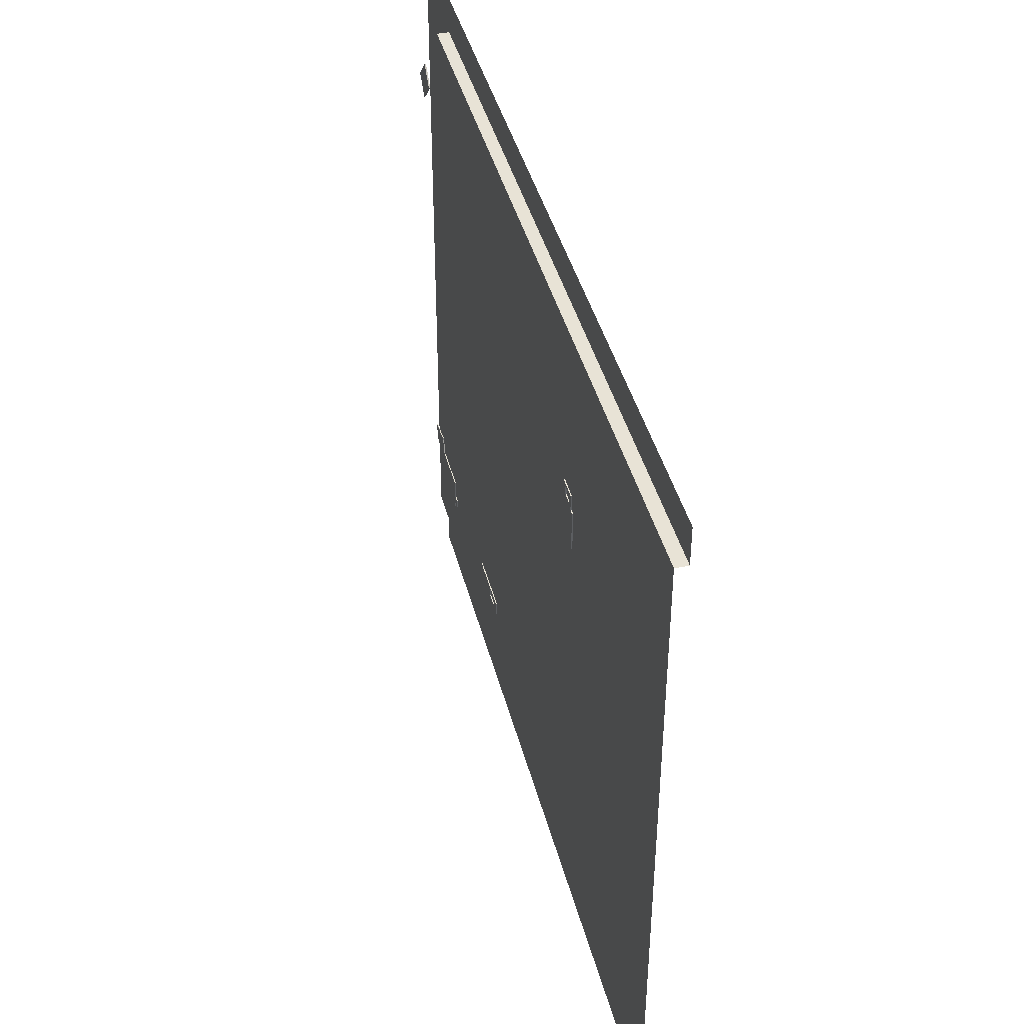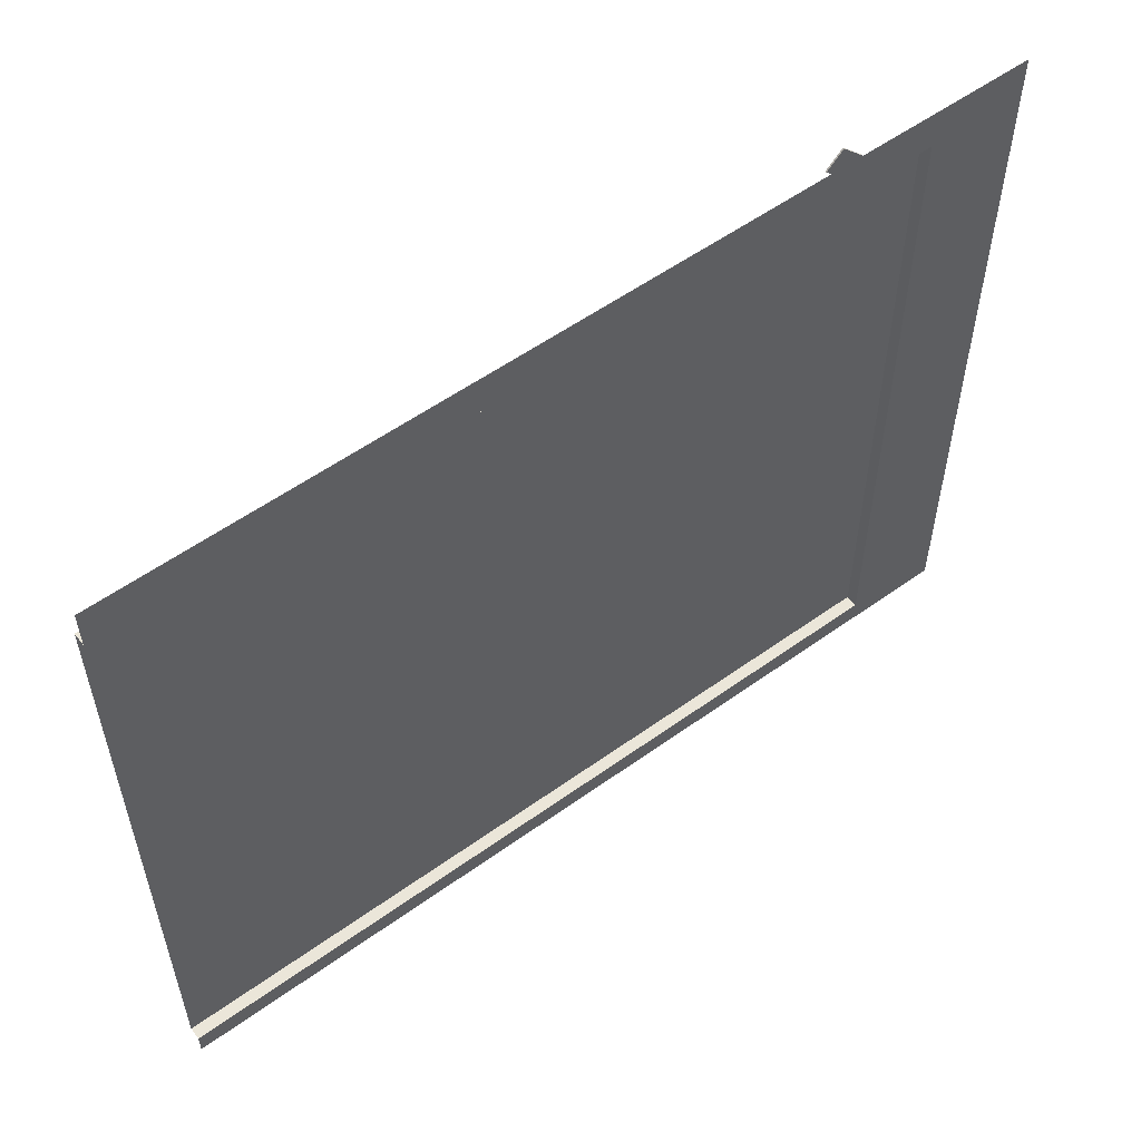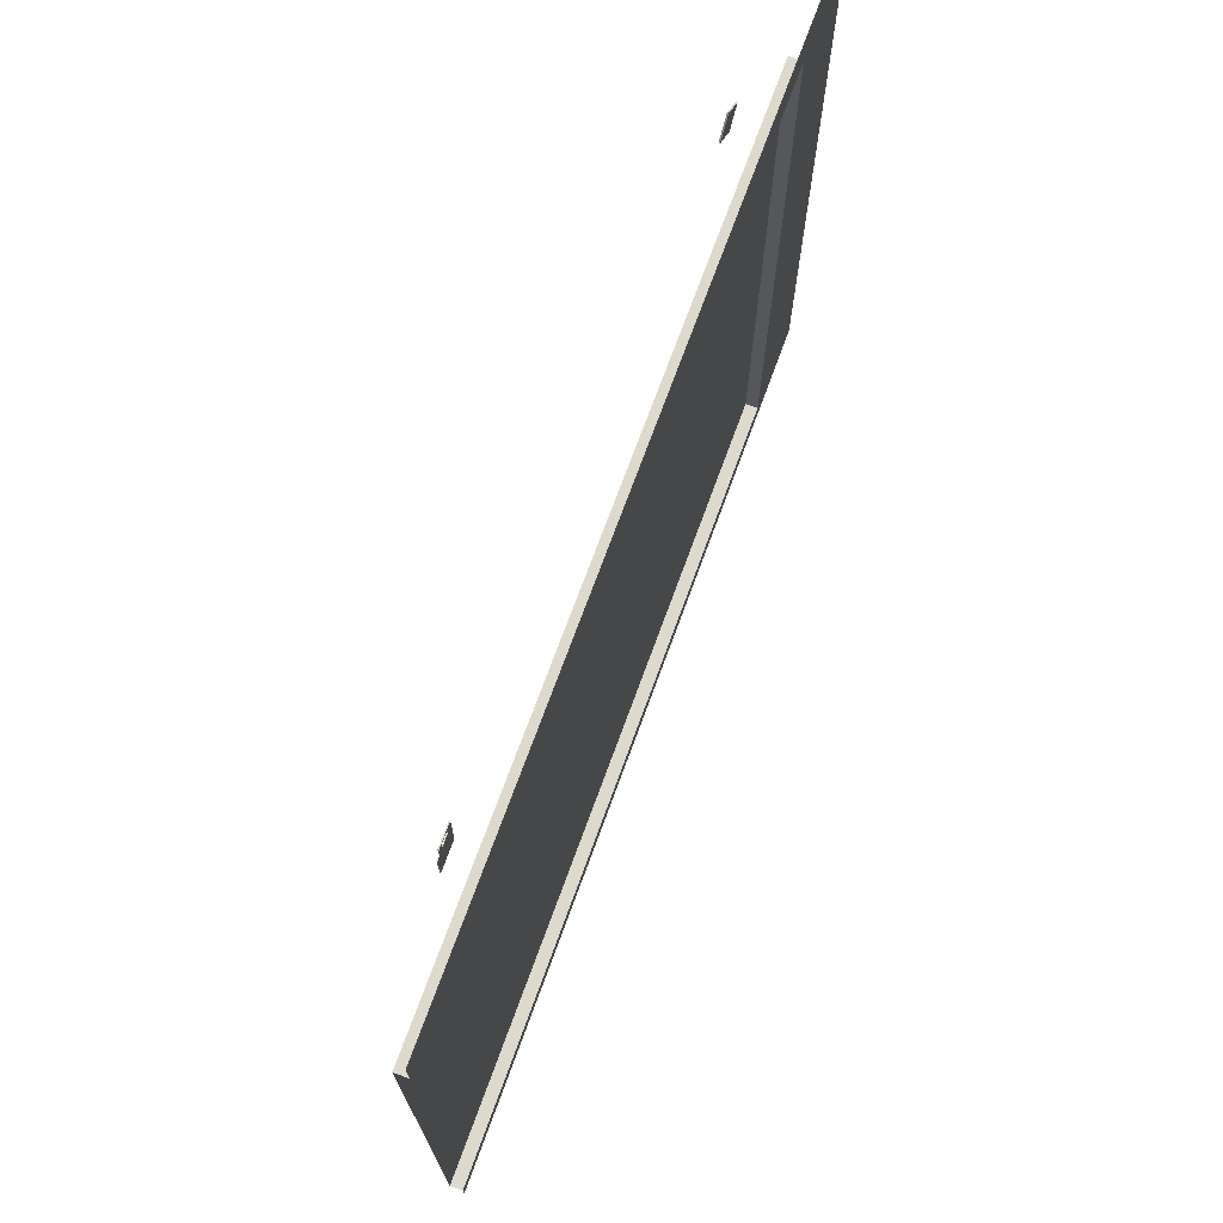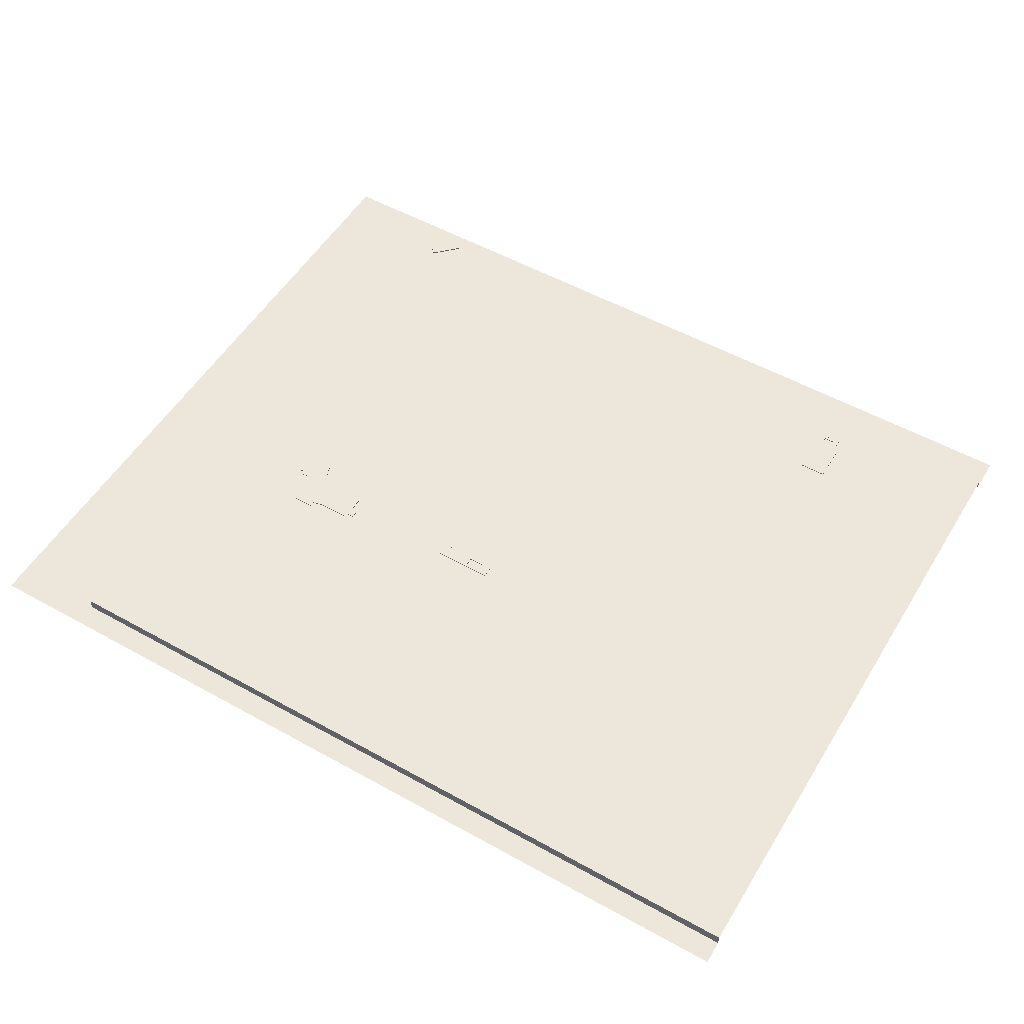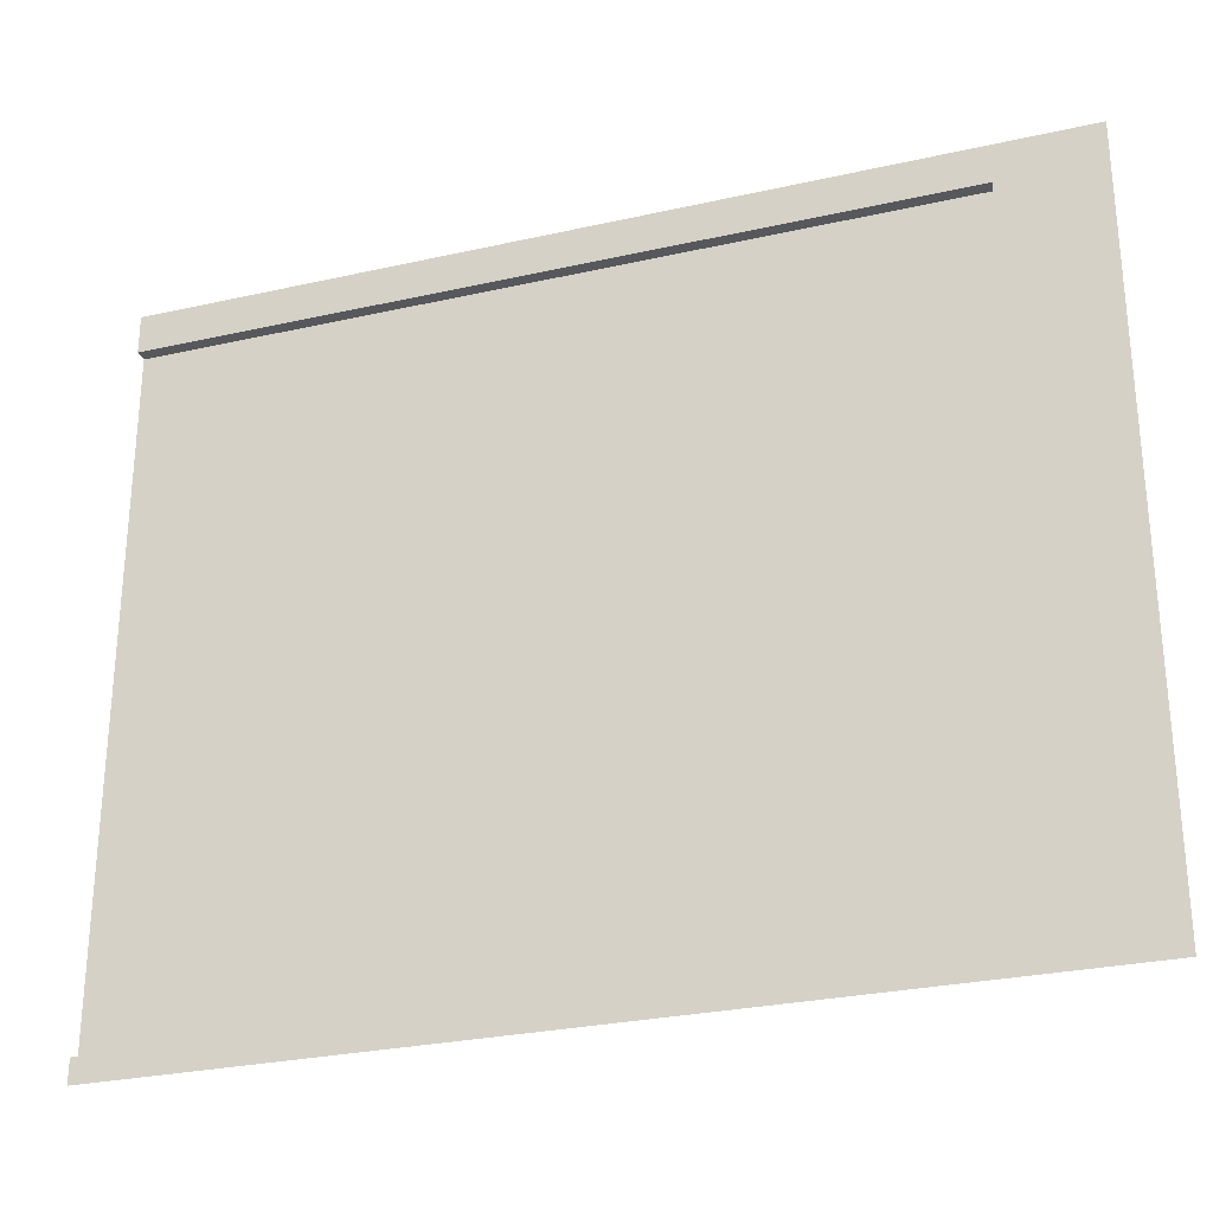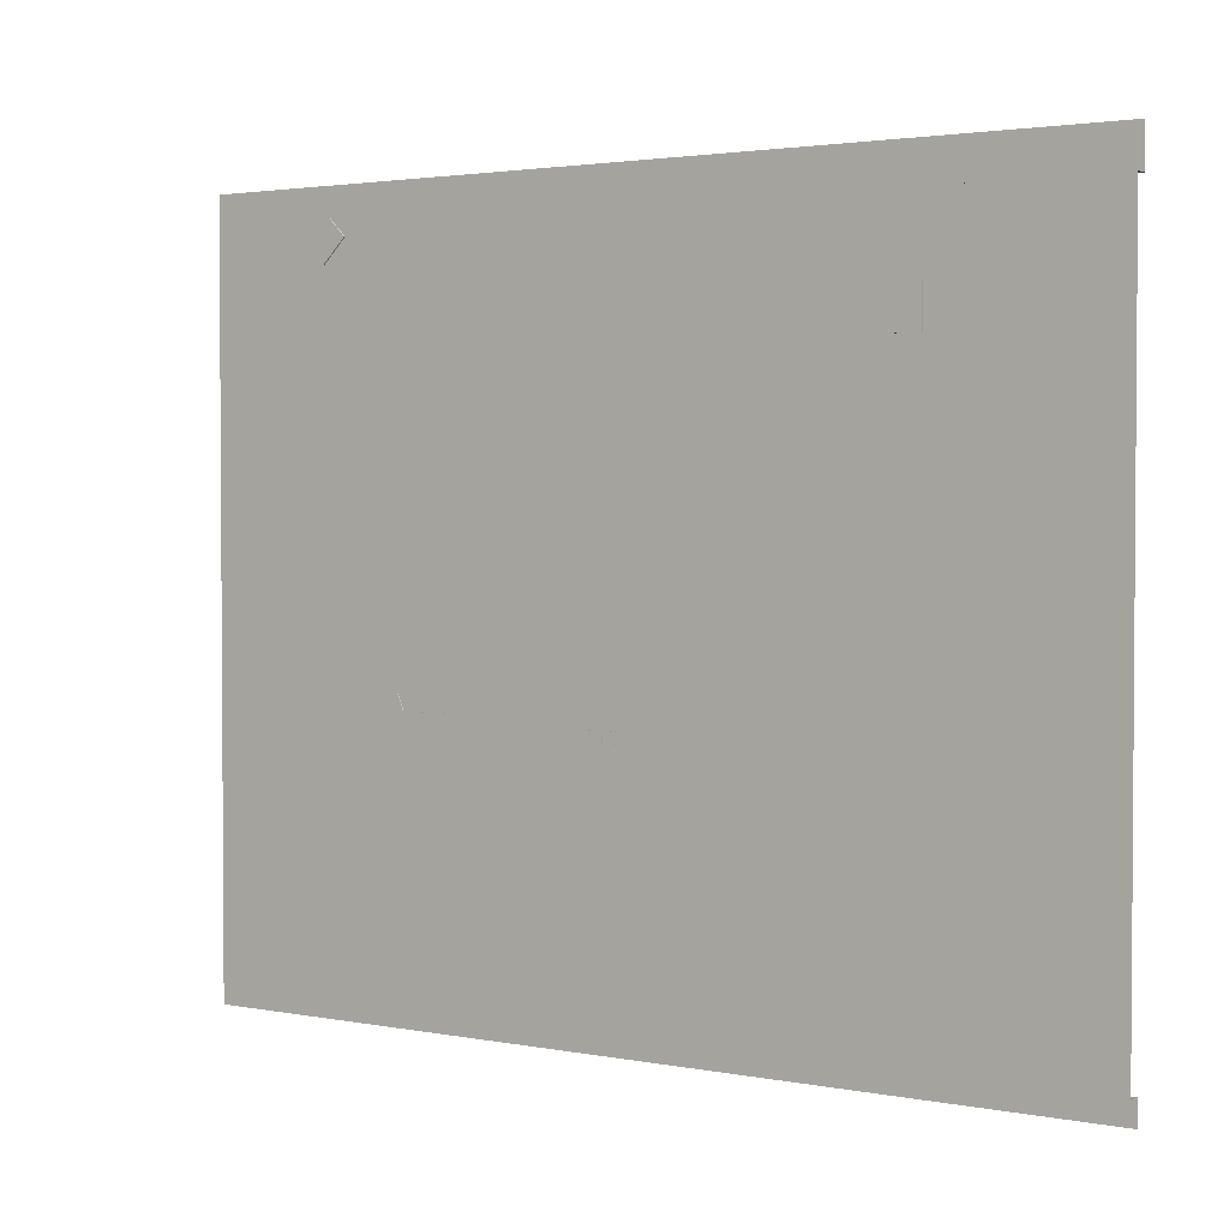
<metadata>
{"format":"obj","ext":"obj","renderer":"f3d","projection":"perspective","resolution":1024,"background":"white","views":[{"elev":41.8,"azim":-104.1,"up":"+Z"},{"elev":55.8,"azim":-37.0,"up":"+Z"},{"elev":72.0,"azim":-69.9,"up":"+Z"},{"elev":53.2,"azim":-149.2,"up":"+Y"},{"elev":-28.0,"azim":18.9,"up":"+Z"},{"elev":2.4,"azim":-145.9,"up":"+Z"}]}
</metadata>
<code>
v  -1278 498 944.4
v  989.7 498 944.4
v  989.7 498 -975.5
v  -1278 498 -975.5
v  989.7 462.9 -975.5
v  -1278 462.9 -975.5
v  989.7 462.9 944.4
v  -1278 462.9 944.4
v  -1278 462.9 1055
v  1270 462.9 1055
v  1270 462.9 -1043
v  -1278 462.9 -1043
v  829.8 568.3 846.6
v  878.1 568.3 894.9
v  812.3 568.3 960.8
v  763.9 568.3 912.4
v  763.9 572.1 912.4
v  812.3 572.1 960.8
v  878.1 572.1 894.9
v  829.8 572.1 846.6
v  78.62 593 -259.2
v  -12.11 593 -266.2
v  -12.11 593 -289
v  64.83 593 -297.1
v  90.49 593 -297.1
v  644.3 593 -202.4
v  624.6 593 -253.9
v  650.2 593 -256.8
v  647.4 593 -203
v  651.6 593 -244.5
v  -757.8 593 776.3
v  -774.9 593 767.7
v  -774.9 593 744.9
v  -757.8 593 625.2
v  -84.31 595.9 -259.2
v  -53.91 595.9 -266.2
v  -53.91 595.9 -289
v  -84.31 595.9 -297.1
v  406.8 595.9 -317.1
v  406.8 595.9 -291.4
v  425.8 595.9 -291.4
v  428.7 595.9 -317.1
v  -833.8 595.9 625.2
v  -833.8 595.9 734.5
v  -820.5 595.9 734.5
v  -757.8 595.9 625.2
v  90.49 595.9 -297.1
v  -84.31 593 -297.1
v  90.49 595.9 -259.2
v  90.49 593 -259.2
v  85.27 595.9 -259.2
v  85.27 593 -259.2
v  85.27 595.9 -257.3
v  85.27 593 -257.3
v  78.62 595.9 -257.3
v  78.62 593 -257.3
v  78.62 595.9 -259.2
v  -44.5 593 -259.2
v  -44.5 595.9 -259.2
v  -44.5 595.9 -257.3
v  -44.5 593 -257.3
v  -50.2 595.9 -257.3
v  -50.2 593 -257.3
v  -50.2 595.9 -259.2
v  -50.2 593 -259.2
v  -84.31 593 -259.2
v  -12.11 595.9 -289
v  -53.91 593 -289
v  -53.91 593 -266.2
v  -12.11 595.9 -266.2
v  613.5 595.9 -350.9
v  624.6 595.9 -253.9
v  613.5 593 -350.9
v  650.2 595.9 -256.8
v  651.6 595.9 -244.5
v  660.1 595.9 -245.5
v  660.1 593 -245.5
v  665.2 593 -200.5
v  665.2 595.9 -200.5
v  648 595.9 -198.4
v  648 593 -198.4
v  647.4 595.9 -203
v  644.3 595.9 -202.4
v  644.4 595.9 -201.7
v  644.4 593 -201.7
v  637.8 595.9 -200.9
v  637.8 593 -200.9
v  637.8 595.9 -201.2
v  637.8 593 -201.2
v  590.5 595.9 -192
v  590.5 593 -192
v  590.6 595.9 -191.3
v  590.6 593 -191.3
v  584 595.9 -190.4
v  584 593 -190.4
v  583.3 595.9 -196.6
v  583.3 593 -196.6
v  566.6 595.9 -238.8
v  566.6 593 -238.8
v  425.8 595.9 -238.8
v  425.8 593 -238.8
v  425.8 593 -291.4
v  406.8 593 -291.4
v  406.8 593 -317.1
v  428.7 593 -317.1
v  428.7 595.9 -329
v  428.7 593 -329
v  518.9 595.9 -329
v  518.9 593 -329
v  549.3 595.9 -335.8
v  549.3 593 -335.8
v  549.3 595.9 -350.9
v  549.3 593 -350.9
v  -757.8 595.9 776.3
v  -820.5 593 776.3
v  -820.5 595.9 776.3
v  -820.5 593 734.5
v  -833.8 593 734.5
v  -833.8 593 625.2
v  -774.9 595.9 744.9
v  -809.1 595.9 744.9
v  -809.1 593 744.9
v  -809.1 595.9 767.7
v  -809.1 593 767.7
v  -774.9 595.9 767.7
g M_XA_F_B1S_Top
f 1 2 3 4
f 4 3 5 6
f 3 2 7 5
f 2 1 8 7
f 7 8 9 10
f 7 10 11 5
f 5 11 12 6
f 13 14 15 16
f 17 18 19 20
f 13 20 19 14
f 15 14 19 18
f 15 18 17 16
f 16 17 20 13
f 21 22 23 24
f 24 25 21
f 26 27 28 29
f 30 29 28
f 31 32 33 34
f 35 36 37 38
f 39 40 41 42
f 43 44 45 46
f 47 25 24 38
f 48 38 24
f 25 47 49 50
f 50 49 51 52
f 52 51 53 54
f 54 53 55 56
f 56 55 57 21
f 58 21 57 59
f 58 59 60 61
f 61 60 62 63
f 63 62 64 65
f 64 35 66 65
f 35 38 48 66
f 23 67 37 68
f 68 37 36 69
f 69 36 70 22
f 22 70 67 23
f 71 72 27 73
f 27 72 74 28
f 28 74 75 30
f 30 75 76 77
f 78 77 76 79
f 78 79 80 81
f 81 80 82 29
f 29 82 83 26
f 26 83 84 85
f 85 84 86 87
f 88 89 87
f 89 88 90 91
f 91 90 92 93
f 93 92 94 95
f 95 94 96 97
f 97 96 98 99
f 99 98 100 101
f 101 100 41 102
f 102 41 40 103
f 103 40 39 104
f 104 39 42 105
f 105 42 106 107
f 107 106 108 109
f 108 110 111 109
f 111 110 112 113
f 113 112 71 73
f 114 31 34 46
f 115 31 114 116
f 115 116 45 117
f 45 44 118 117
f 44 43 119 118
f 43 46 34 119
f 33 120 121 122
f 122 121 123 124
f 124 123 125 32
f 32 125 120 33
f 91 93 95 97
f 94 92 90 96
f 99 109 111 27
f 96 90 72 98
f 98 72 110 108
f 105 107 109 99
f 113 73 27 111
f 72 71 112 110
f 89 91 27
f 87 89 27
f 87 86 88
f 88 86 72
f 86 84 83 72
f 30 77 78 29
f 79 76 75 82
f 26 85 87 27
f 75 74 72 82
f 83 82 72
f 78 81 29
f 82 80 79
f 90 88 72
f 91 97 99 27
f 100 98 42 41
f 102 103 104 105
f 24 23 68 48
f 67 47 38 37
f 48 68 69 66
f 35 64 36
f 61 63 65 58
f 64 62 60 59
f 65 66 69
f 59 70 36 64
f 58 65 69 22
f 59 57 70
f 21 58 22
f 57 47 67 70
f 54 56 21 52
f 57 55 53 51
f 25 50 52
f 51 49 47
f 25 52 21
f 57 51 47
f 42 98 108 106
f 101 102 105 99
f 125 123 116 114
f 122 124 115 117
f 33 122 117 34
f 117 118 119 34
f 123 121 45 116
f 115 124 32 31
f 45 121 120 46
f 120 125 114 46

</code>
